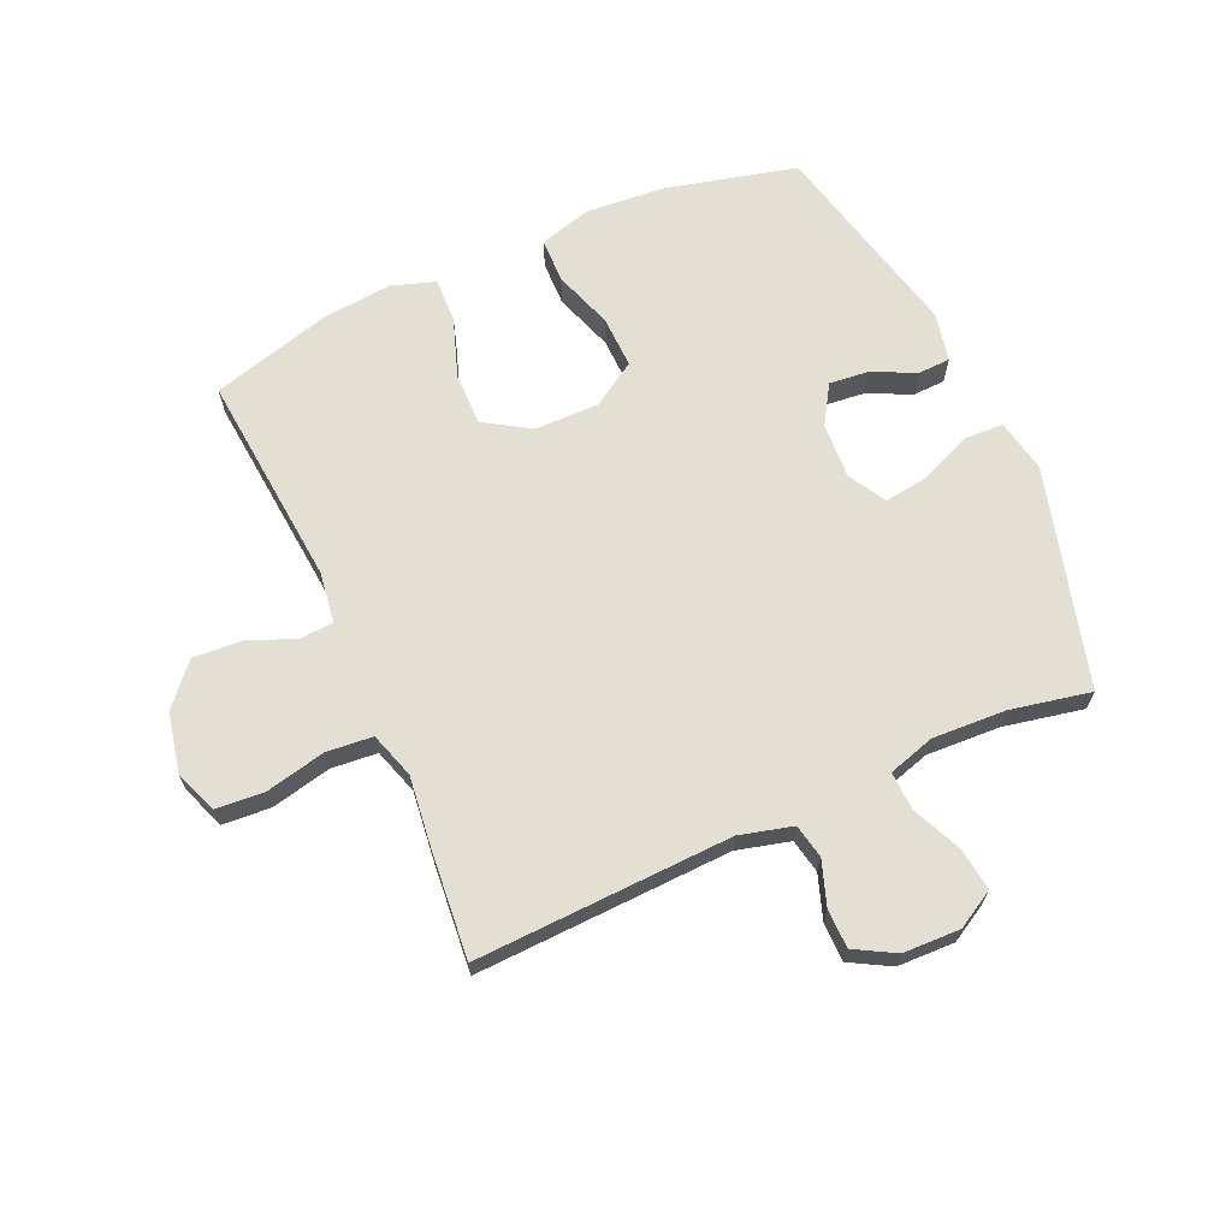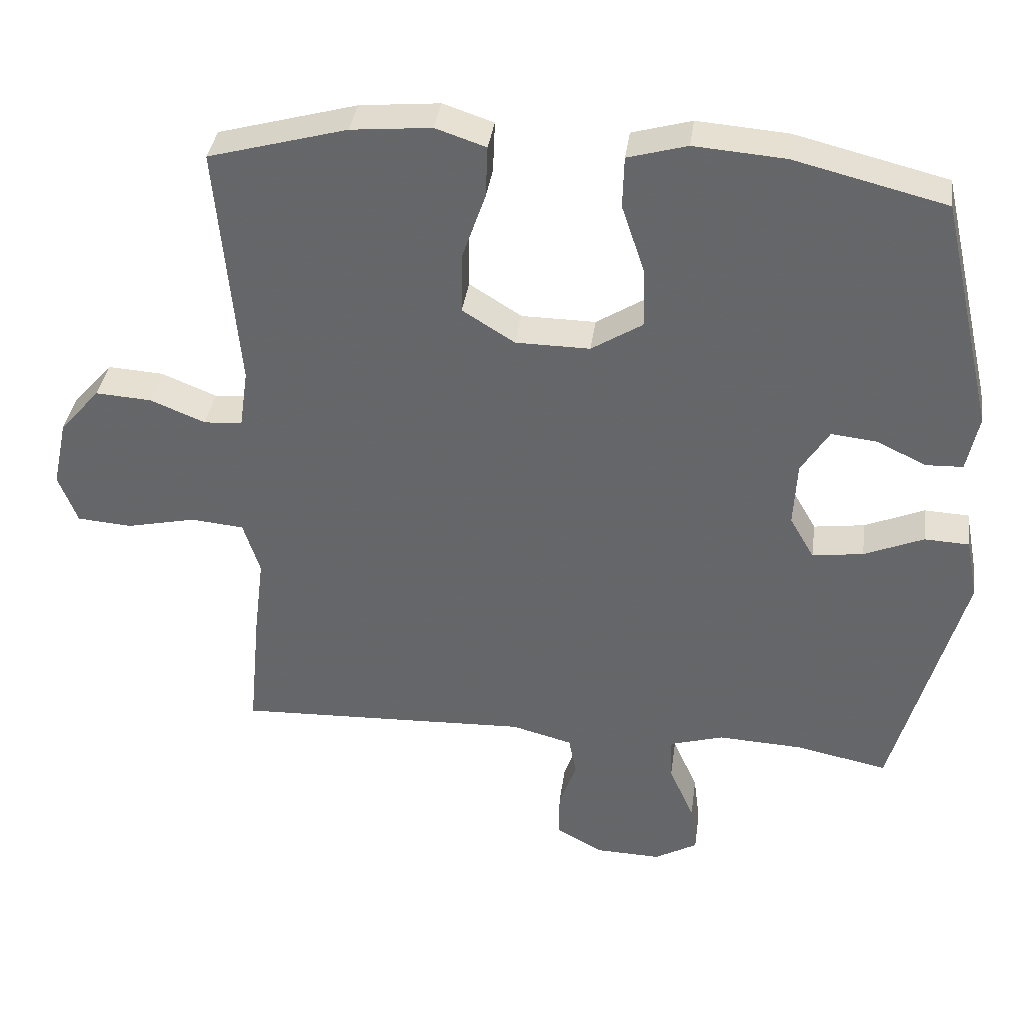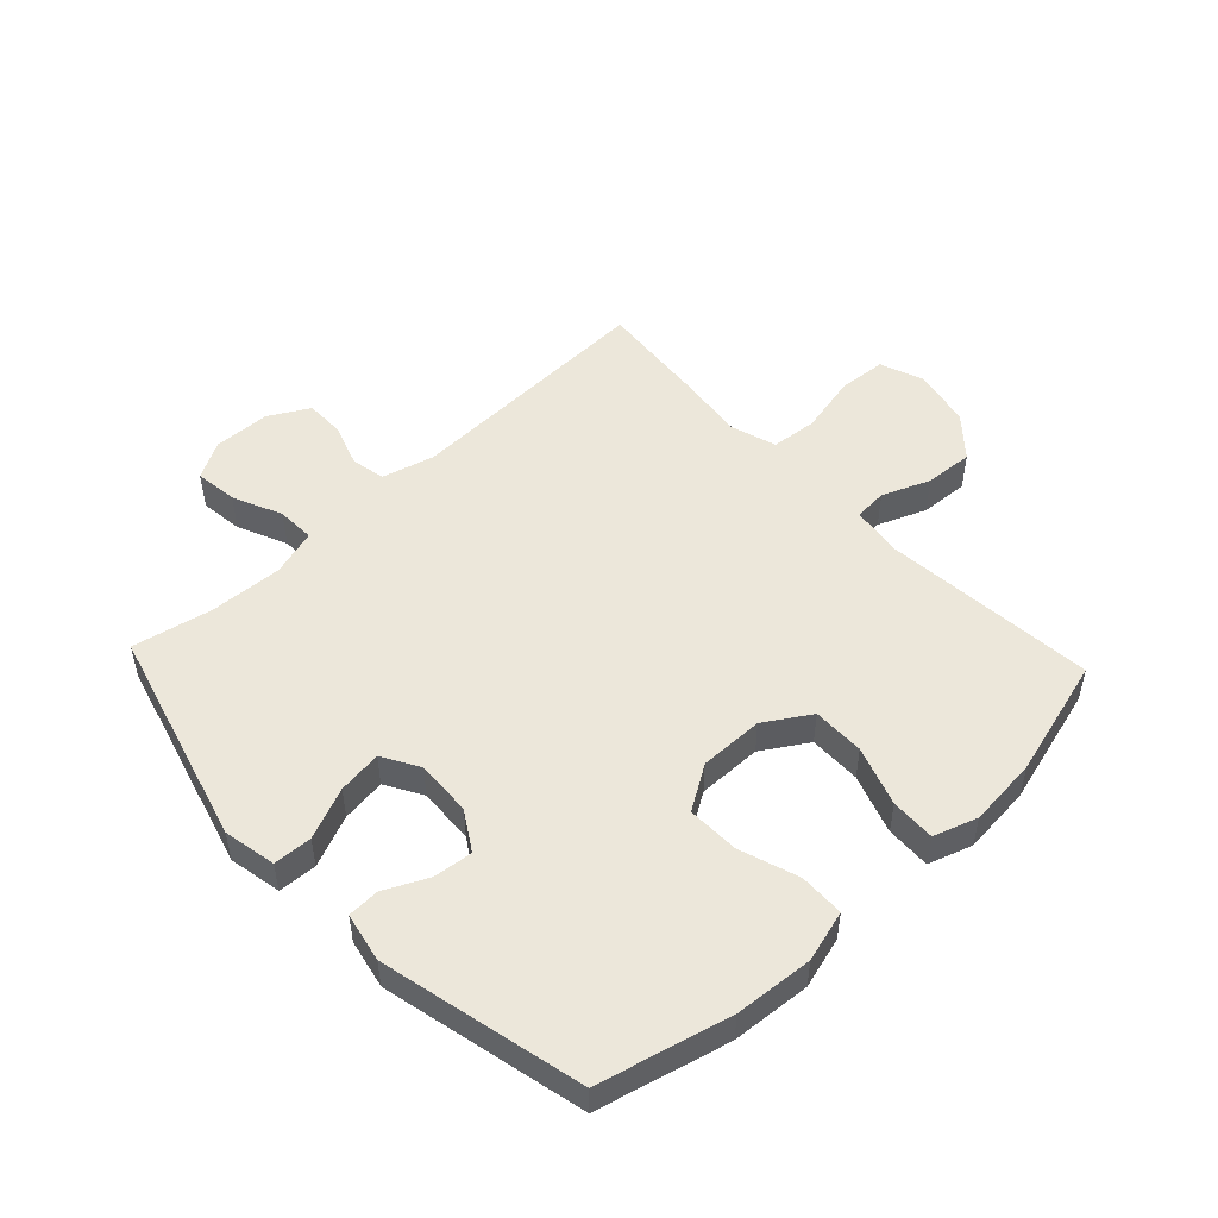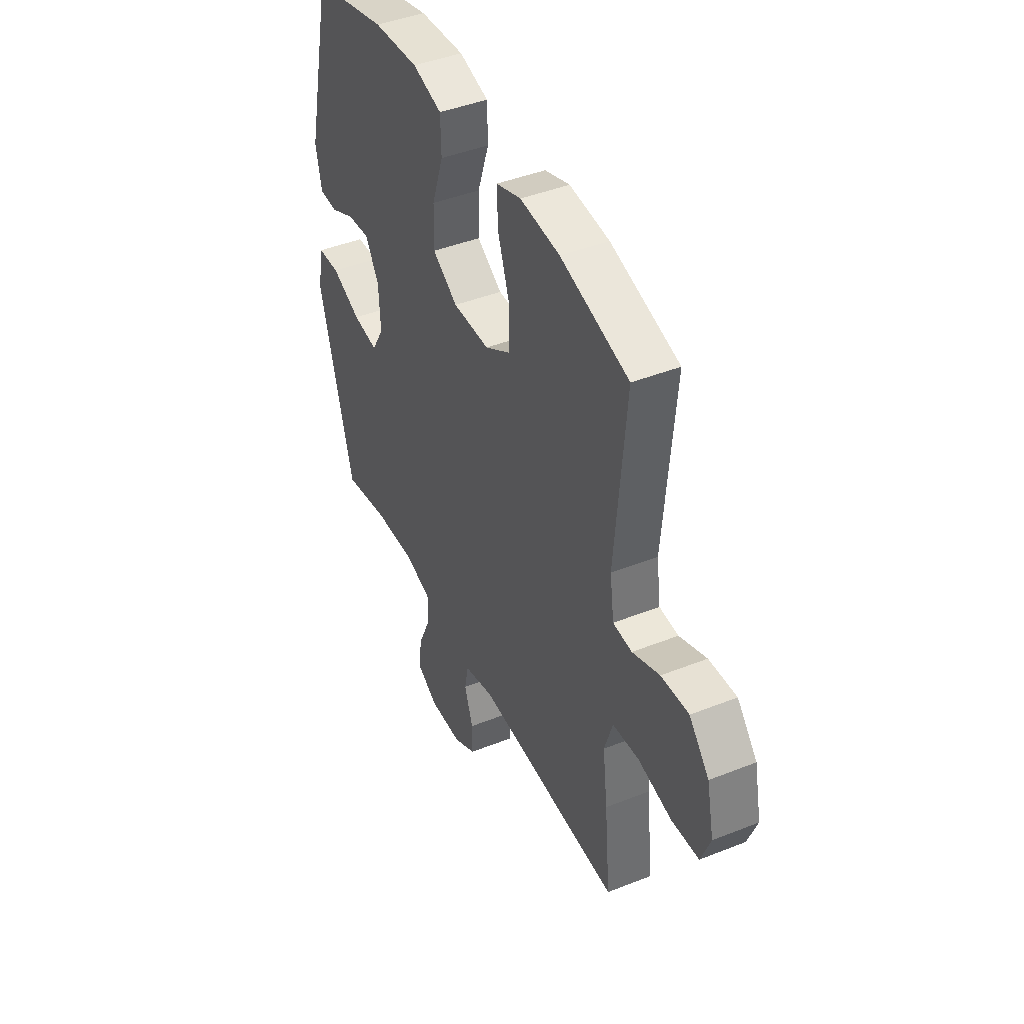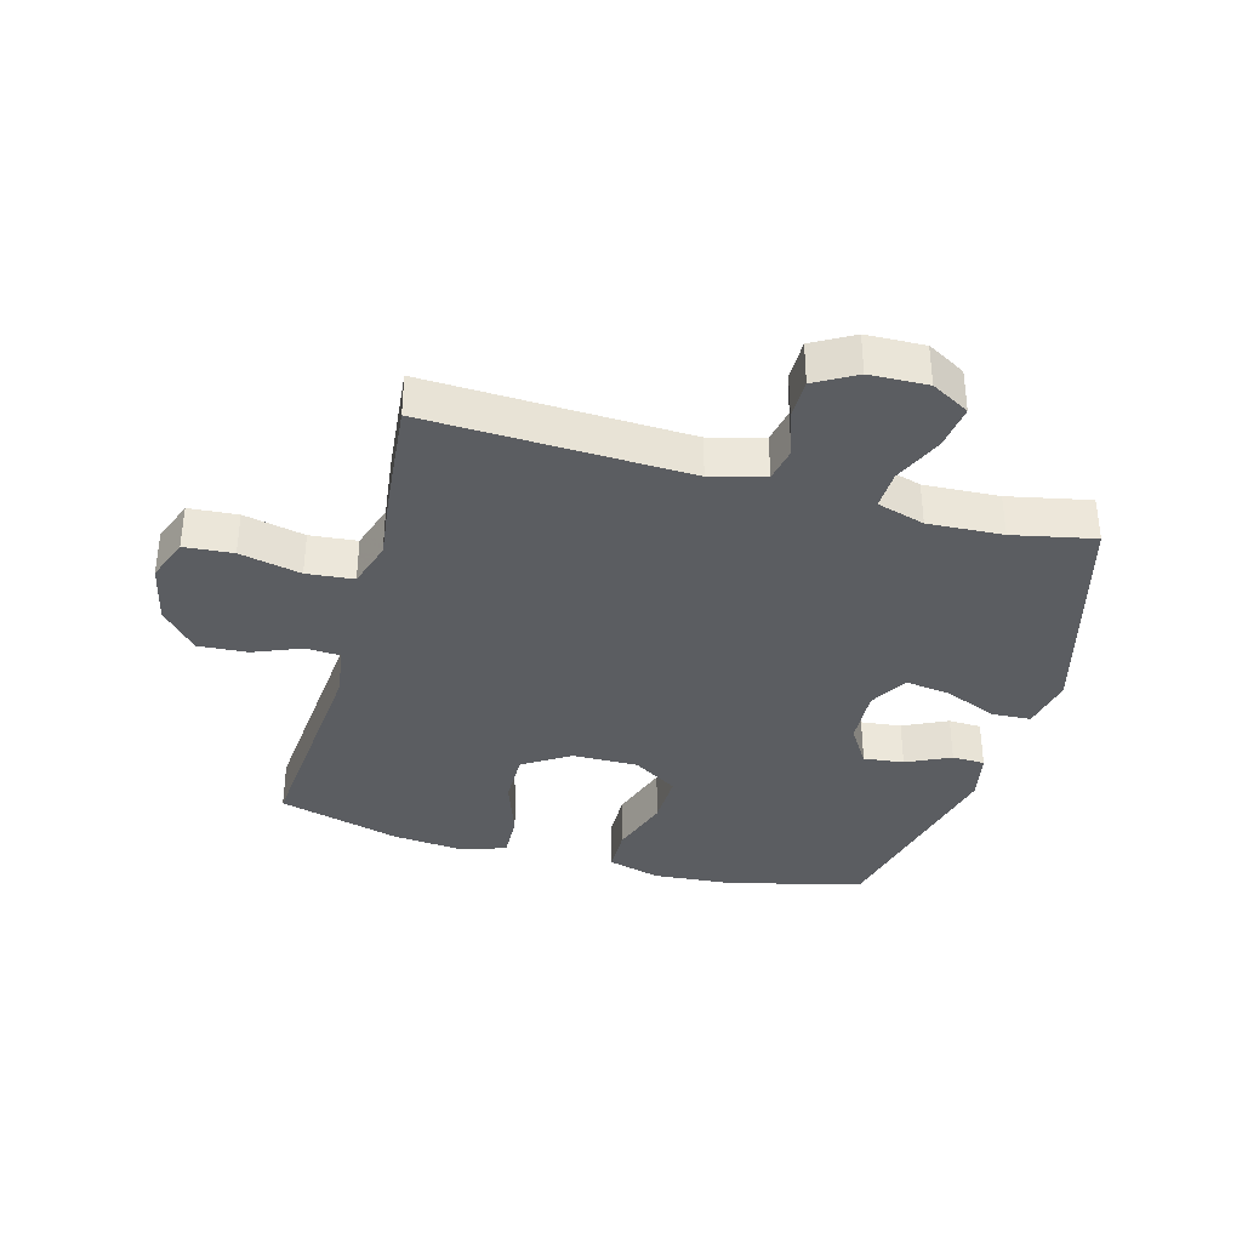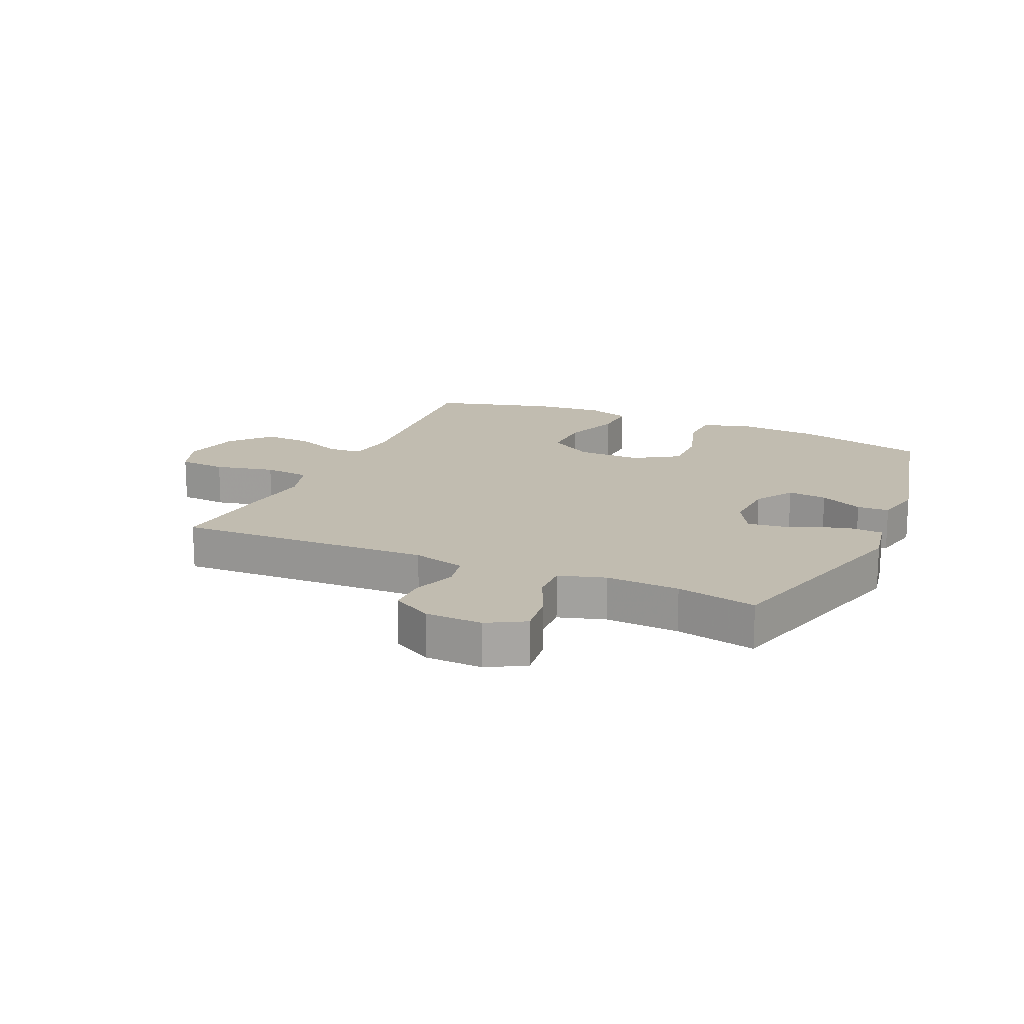
<metadata>
{"format":"obj","ext":"obj","renderer":"f3d","projection":"perspective","resolution":1024,"background":"white","views":[{"elev":66.6,"azim":155.8,"up":"+Y"},{"elev":37.0,"azim":-172.3,"up":"+Z"},{"elev":50.7,"azim":-43.2,"up":"+Y"},{"elev":43.6,"azim":64.9,"up":"+Z"},{"elev":-36.2,"azim":164.7,"up":"+Y"},{"elev":16.5,"azim":-156.0,"up":"+Y"}]}
</metadata>
<code>
v -0.5 0.07 -0.5
v -0.6 0.07 -0.139
v -0.583 0.07 -0.052
v -0.519 0.07 -0.049
v -0.434 0.07 -0.085
v -0.361 0.07 -0.095
v -0.326 0.07 -0.034
v -0.331 0.07 0.059
v -0.371 0.07 0.123
v -0.436 0.07 0.116
v -0.507 0.07 0.082
v -0.56 0.07 0.084
v -0.577 0.07 0.165
v -0.5 0.07 0.5
v -0.283 0.07 0.554
v -0.153 0.07 0.564
v -0.068 0.07 0.54
v -0.066 0.07 0.466
v -0.099 0.07 0.368
v -0.101 0.07 0.282
v -0.028 0.07 0.236
v 0.078 0.07 0.237
v 0.153 0.07 0.284
v 0.152 0.07 0.37
v 0.118 0.07 0.468
v 0.115 0.07 0.542
v 0.187 0.07 0.566
v 0.302 0.07 0.555
v 0.5 0.07 0.5
v 0.469 0.07 0.146
v 0.481 0.07 0.062
v 0.536 0.07 0.058
v 0.615 0.07 0.09
v 0.695 0.07 0.095
v 0.753 0.07 0.029
v 0.774 0.07 -0.069
v 0.747 0.07 -0.14
v 0.668 0.07 -0.146
v 0.569 0.07 -0.124
v 0.493 0.07 -0.131
v 0.469 0.07 -0.207
v 0.483 0.07 -0.321
v 0.5 0.07 -0.5
v 0.078 0.07 -0.484
v -0.009 0.07 -0.507
v -0.02 0.07 -0.563
v 0.005 0.07 -0.635
v 0.005 0.07 -0.7
v -0.061 0.07 -0.737
v -0.155 0.07 -0.74
v -0.217 0.07 -0.705
v -0.208 0.07 -0.634
v -0.172 0.07 -0.553
v -0.17 0.07 -0.49
v -0.247 0.07 -0.467
v -0.368 0.07 -0.473
v -0.5 0 -0.5
v -0.6 0 -0.139
v -0.583 0 -0.052
v -0.519 0 -0.049
v -0.434 0 -0.085
v -0.361 0 -0.095
v -0.326 0 -0.034
v -0.331 0 0.059
v -0.371 0 0.123
v -0.436 0 0.116
v -0.507 0 0.082
v -0.56 0 0.084
v -0.577 0 0.165
v -0.5 0 0.5
v -0.283 0 0.554
v -0.153 0 0.564
v -0.068 0 0.54
v -0.066 0 0.466
v -0.099 0 0.368
v -0.101 0 0.282
v -0.028 0 0.236
v 0.078 0 0.237
v 0.153 0 0.284
v 0.152 0 0.37
v 0.118 0 0.468
v 0.115 0 0.542
v 0.187 0 0.566
v 0.302 0 0.555
v 0.5 0 0.5
v 0.469 0 0.146
v 0.481 0 0.062
v 0.536 0 0.058
v 0.615 0 0.09
v 0.695 0 0.095
v 0.753 0 0.029
v 0.774 0 -0.069
v 0.747 0 -0.14
v 0.668 0 -0.146
v 0.569 0 -0.124
v 0.493 0 -0.131
v 0.469 0 -0.207
v 0.483 0 -0.321
v 0.5 0 -0.5
v 0.078 0 -0.484
v -0.009 0 -0.507
v -0.02 0 -0.563
v 0.005 0 -0.635
v 0.005 0 -0.7
v -0.061 0 -0.737
v -0.155 0 -0.74
v -0.217 0 -0.705
v -0.208 0 -0.634
v -0.172 0 -0.553
v -0.17 0 -0.49
v -0.247 0 -0.467
v -0.368 0 -0.473
f 50 51 52 53
f 50 53 54
f 49 50 54
f 46 47 48 49
f 45 46 49 54
f 44 45 54 55
f 41 42 43 44
f 40 41 44 55
f 36 37 38 39
f 36 39 40
f 35 36 40
f 32 33 34 35
f 31 32 35 40
f 30 31 40 55
f 24 25 26 27
f 23 24 27 28
f 16 17 18 19
f 16 19 20
f 15 16 20
f 14 15 20
f 13 14 20 21
f 10 11 12 13
f 9 10 13 21
f 2 3 4 5
f 56 1 2 5
f 56 5 6
f 55 56 6 7
f 30 55 7 8
f 23 28 29 30
f 22 23 30
f 21 22 30
f 8 9 21 30
f 109 108 107 106
f 110 109 106
f 110 106 105
f 105 104 103 102
f 110 105 102 101
f 111 110 101 100
f 100 99 98 97
f 111 100 97 96
f 95 94 93 92
f 96 95 92
f 96 92 91
f 91 90 89 88
f 96 91 88 87
f 111 96 87 86
f 83 82 81 80
f 84 83 80 79
f 75 74 73 72
f 76 75 72
f 76 72 71
f 76 71 70
f 77 76 70 69
f 69 68 67 66
f 77 69 66 65
f 61 60 59 58
f 61 58 57 112
f 62 61 112
f 63 62 112 111
f 64 63 111 86
f 86 85 84 79
f 86 79 78
f 86 78 77
f 86 77 65 64
f 1 57 58 2
f 2 58 59 3
f 3 59 60 4
f 4 60 61 5
f 5 61 62 6
f 6 62 63 7
f 7 63 64 8
f 8 64 65 9
f 9 65 66 10
f 10 66 67 11
f 11 67 68 12
f 12 68 69 13
f 13 69 70 14
f 14 70 71 15
f 15 71 72 16
f 16 72 73 17
f 17 73 74 18
f 18 74 75 19
f 19 75 76 20
f 20 76 77 21
f 21 77 78 22
f 22 78 79 23
f 23 79 80 24
f 24 80 81 25
f 25 81 82 26
f 26 82 83 27
f 27 83 84 28
f 28 84 85 29
f 29 85 86 30
f 30 86 87 31
f 31 87 88 32
f 32 88 89 33
f 33 89 90 34
f 34 90 91 35
f 35 91 92 36
f 36 92 93 37
f 37 93 94 38
f 38 94 95 39
f 39 95 96 40
f 40 96 97 41
f 41 97 98 42
f 42 98 99 43
f 43 99 100 44
f 44 100 101 45
f 45 101 102 46
f 46 102 103 47
f 47 103 104 48
f 48 104 105 49
f 49 105 106 50
f 50 106 107 51
f 51 107 108 52
f 52 108 109 53
f 53 109 110 54
f 54 110 111 55
f 55 111 112 56
f 56 112 57 1

</code>
